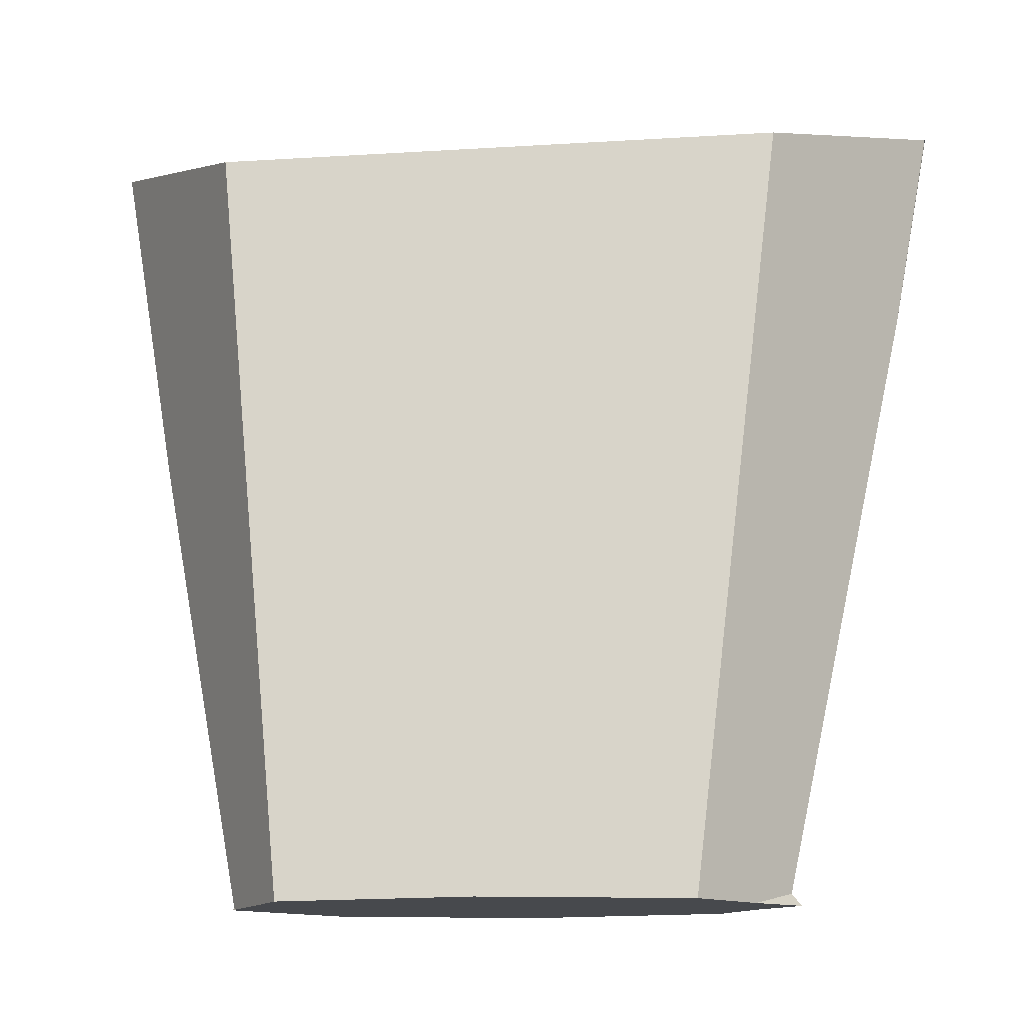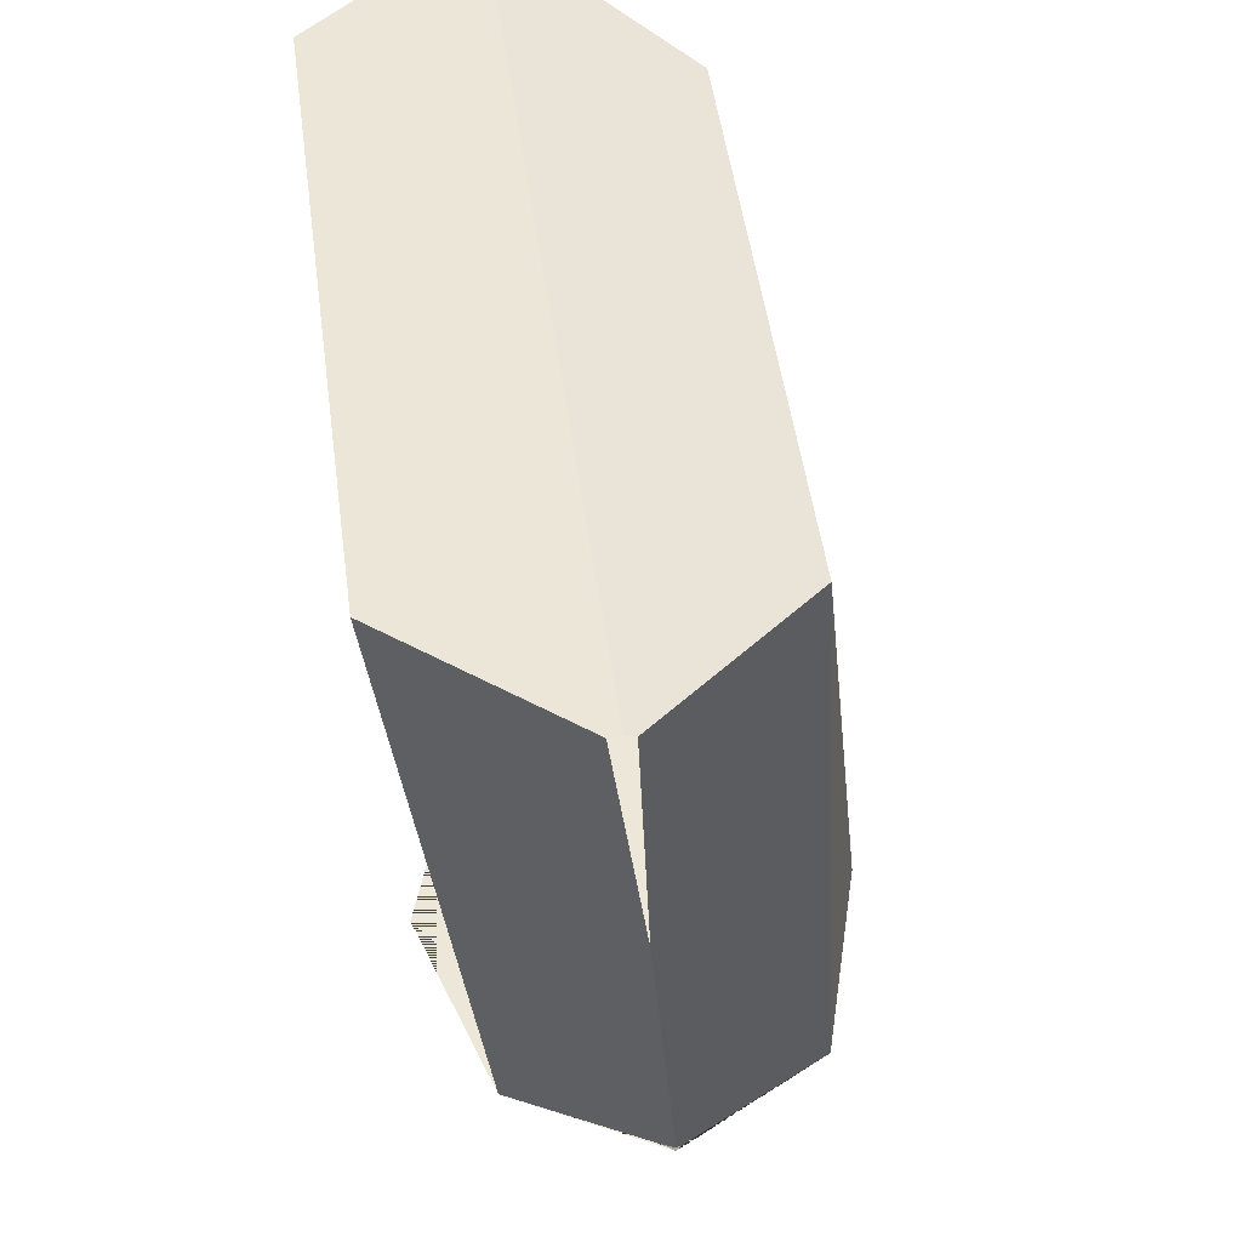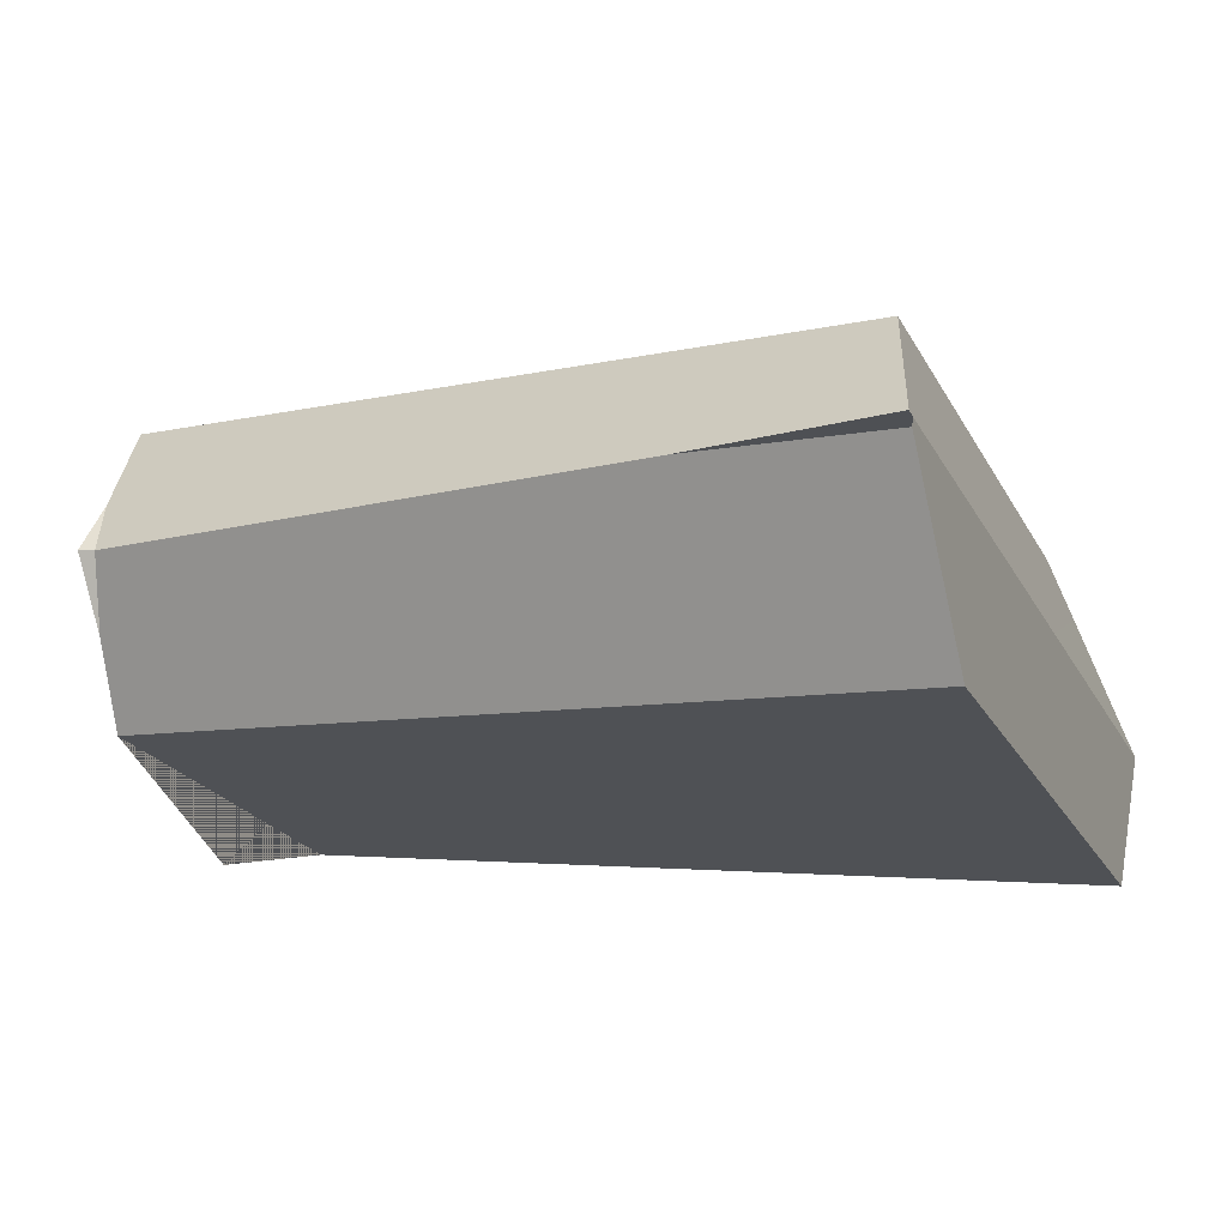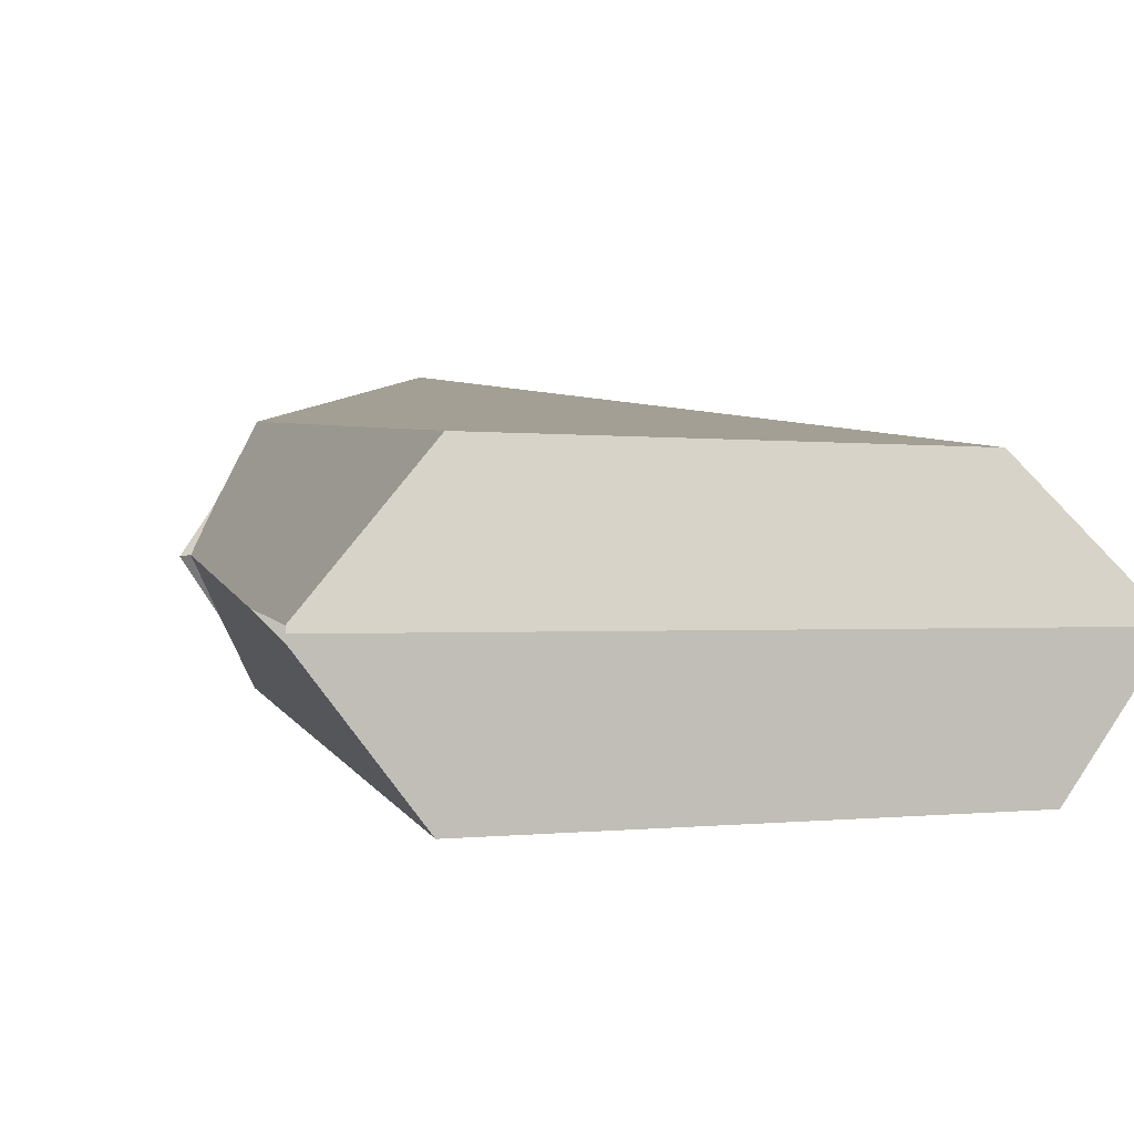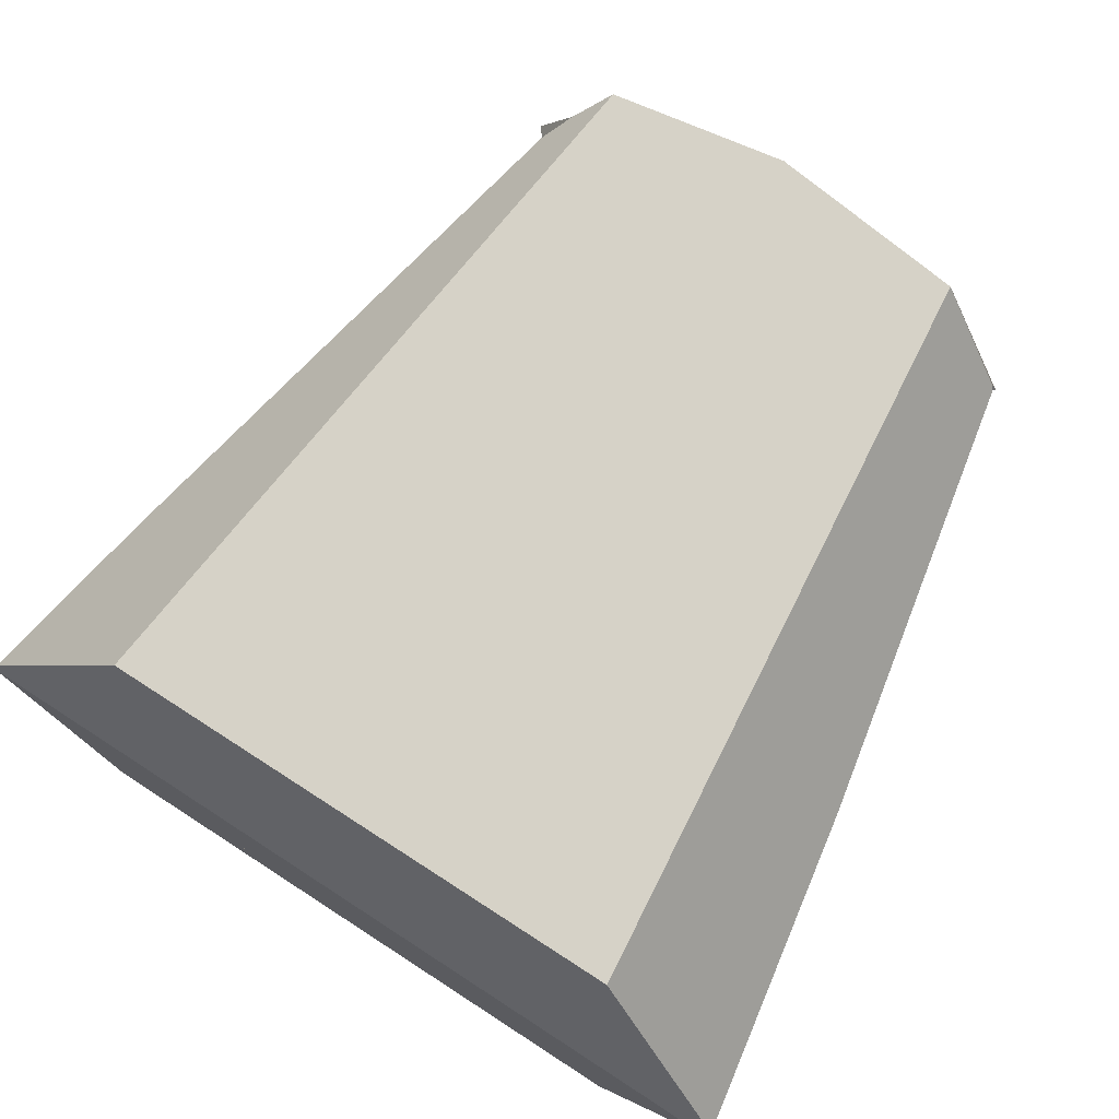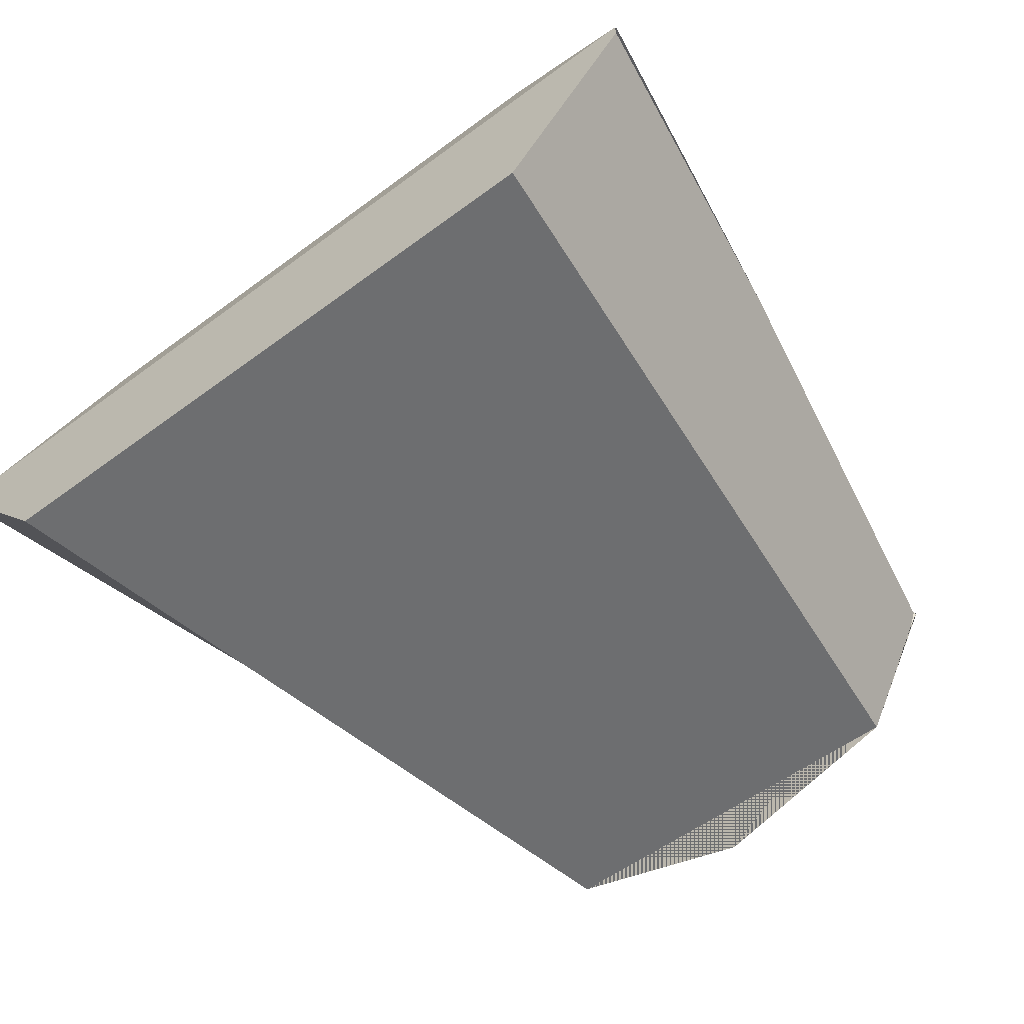
<metadata>
{"format":"obj","ext":"obj","renderer":"f3d","projection":"perspective","resolution":1024,"background":"white","views":[{"elev":-12.3,"azim":8.5,"up":"+Y"},{"elev":49.7,"azim":-97.7,"up":"+Y"},{"elev":-21.0,"azim":111.1,"up":"+Z"},{"elev":-0.5,"azim":154.7,"up":"+Z"},{"elev":71.0,"azim":-147.0,"up":"+Z"},{"elev":-57.7,"azim":-142.4,"up":"+Z"}]}
</metadata>
<code>
o Guest_f_2
v 0.1088 -0.1515 0.01189
v 0.1102 0.1407 0.04861
v 0.1207 0.1587 -0.08179
v -0.1092 -0.1552 0.01039
v -0.1102 0.1407 0.04861
v -0.1207 0.1587 -0.08179
v 0.07833 -0.1561 -0.04661
v 0.09428 -0.1561 -0.01512
v -0.001036 -0.1561 -0.07315
v 0.09652 -0.1561 0.03464
v 0.1125 -0.1561 0.01124
v -0.07888 -0.1561 -0.04872
v -0.1064 -0.1561 0.005185
v 0.07736 -0.1561 0.07099
v 0 -0.1561 0.09346
v -0.07791 -0.1561 0.07092
v -0.1079 -0.1561 0.01284
v -0.1099 -0.1561 0.01028
v -0.1462 0.02723 -0.005288
v -0.1695 0.1593 -0.01659
v -0.1692 0.1577 -0.0128
v -0.1693 0.1587 -0.02091
v 0.1703 0.158 -0.014
v 0.1705 0.1591 -0.01659
v 0.1704 0.1587 -0.01955
v 0.1565 0.07958 -0.009326
f 7 9 12 6 3
f 5 2 23 24 20 21
f 1 8 7 3 25 26
f 1 26 23 2 14 10
f 4 19 22 6 12 13
f 5 21 19 4 17 16
f 15 14 2 5 16
f 11 8 1
f 18 17 4
f 18 13 12 9 7 8 11 10 14 15 16 17
f 13 18 4
f 10 11 1
f 3 6 22 20 24 25

</code>
